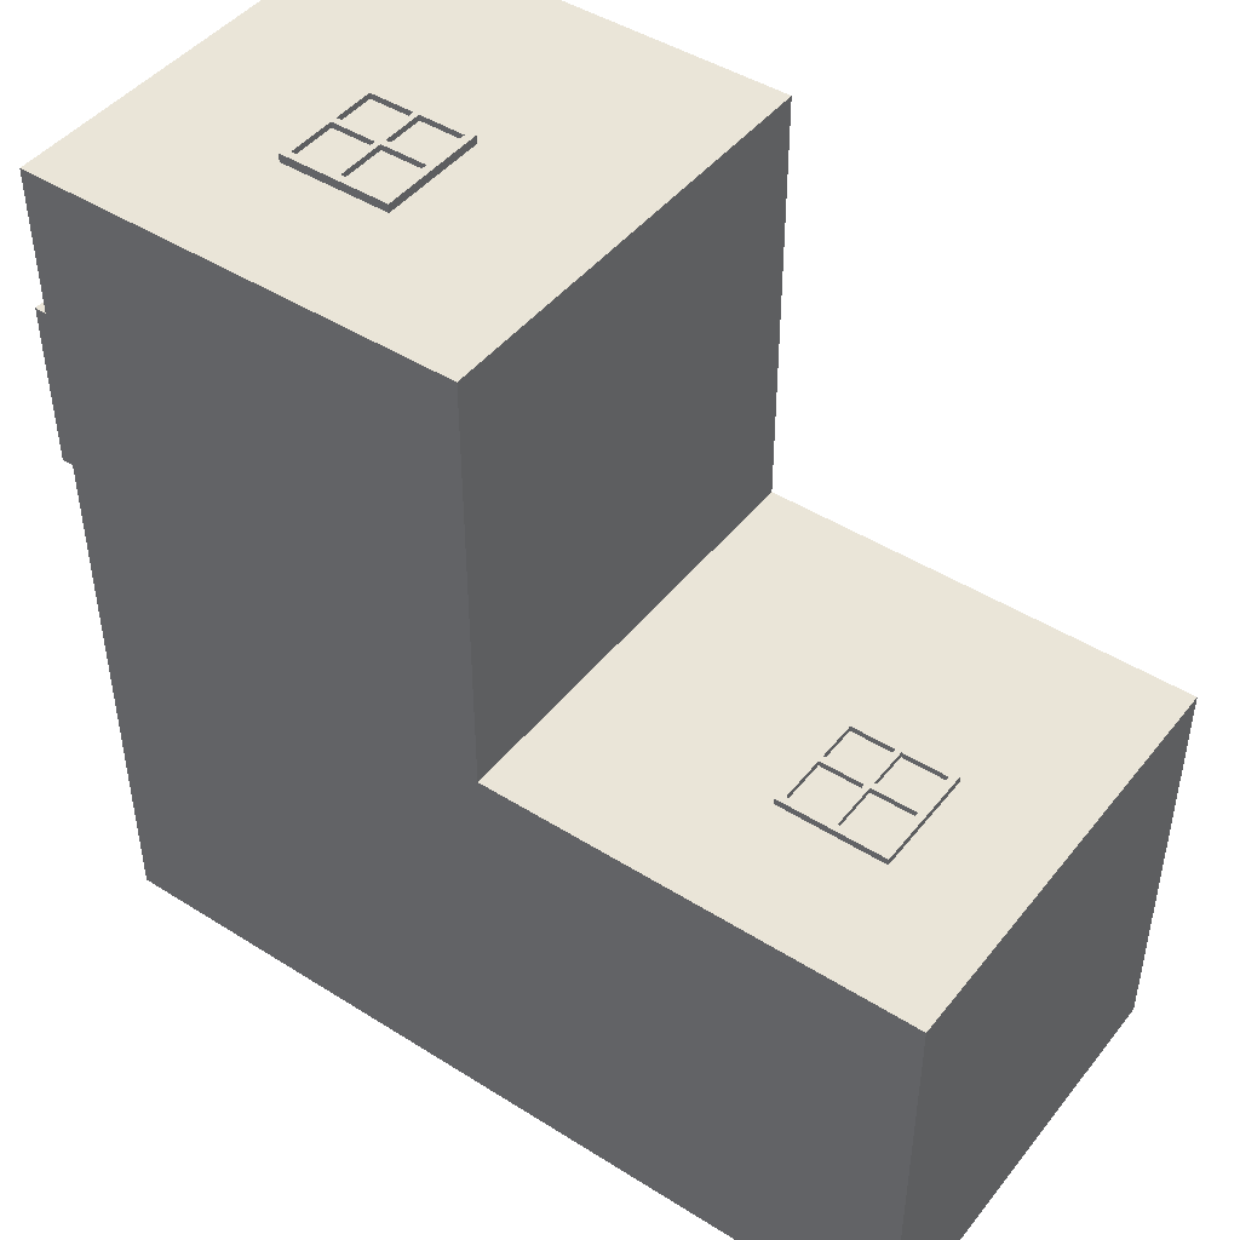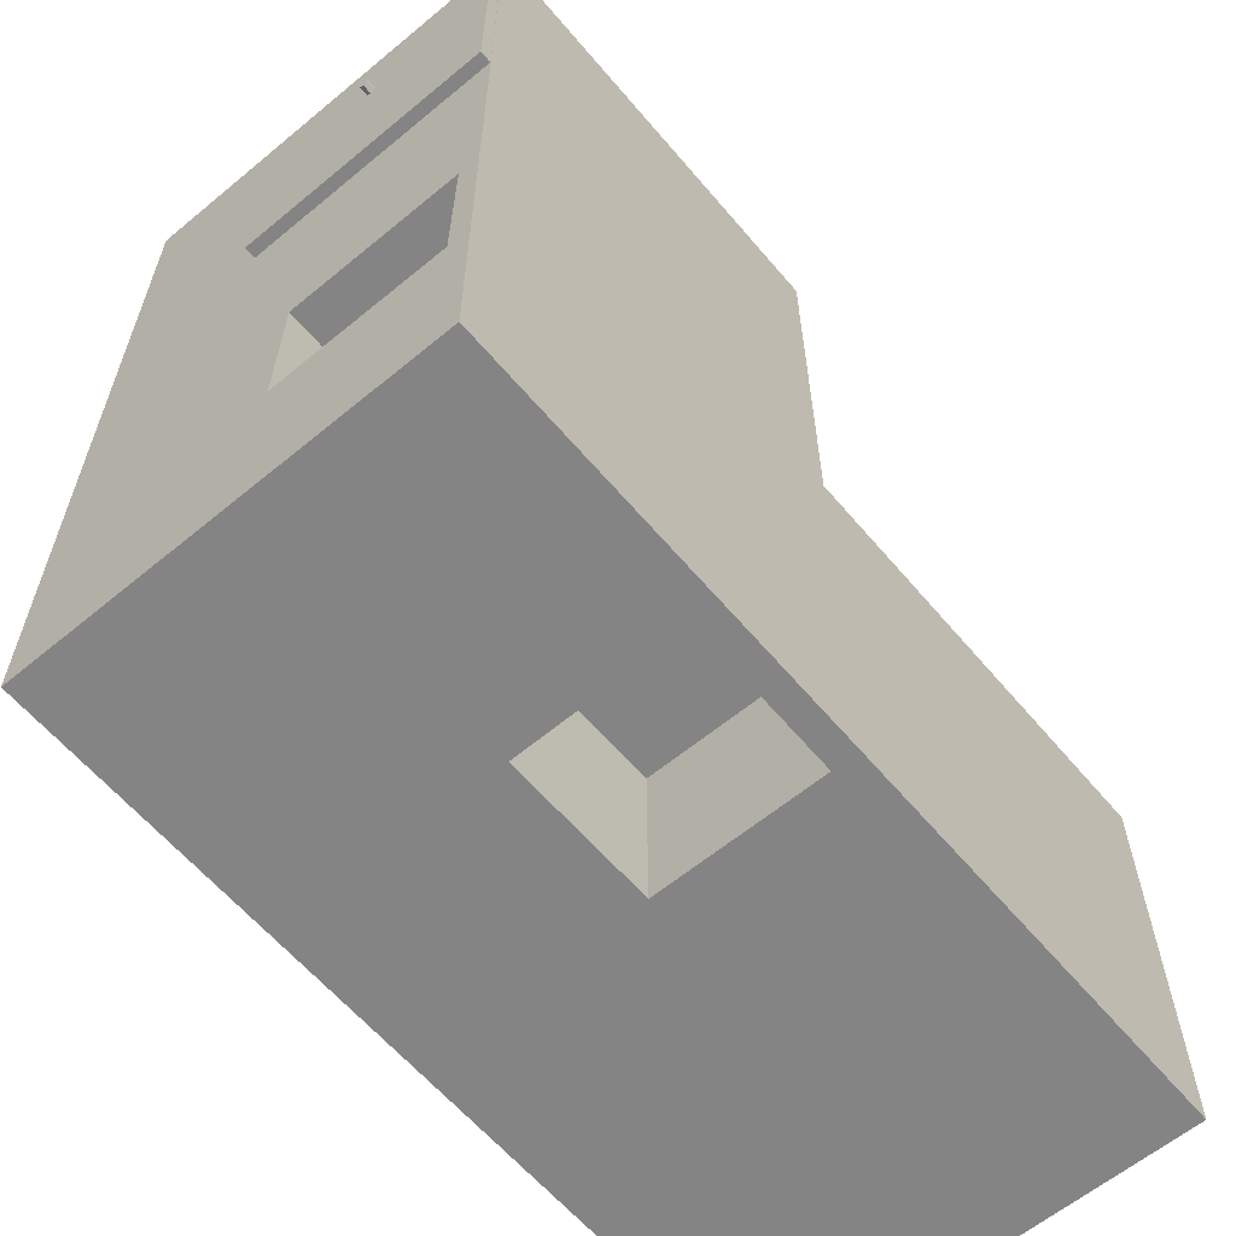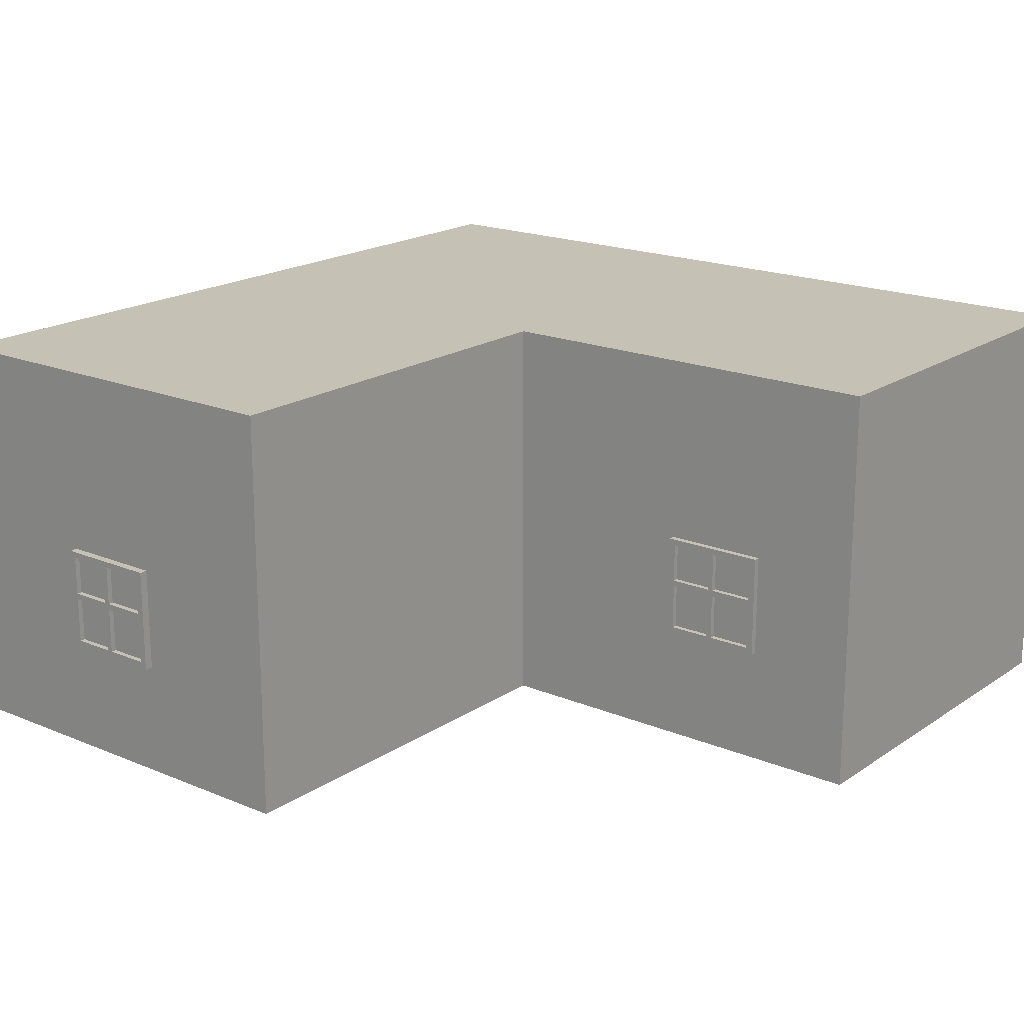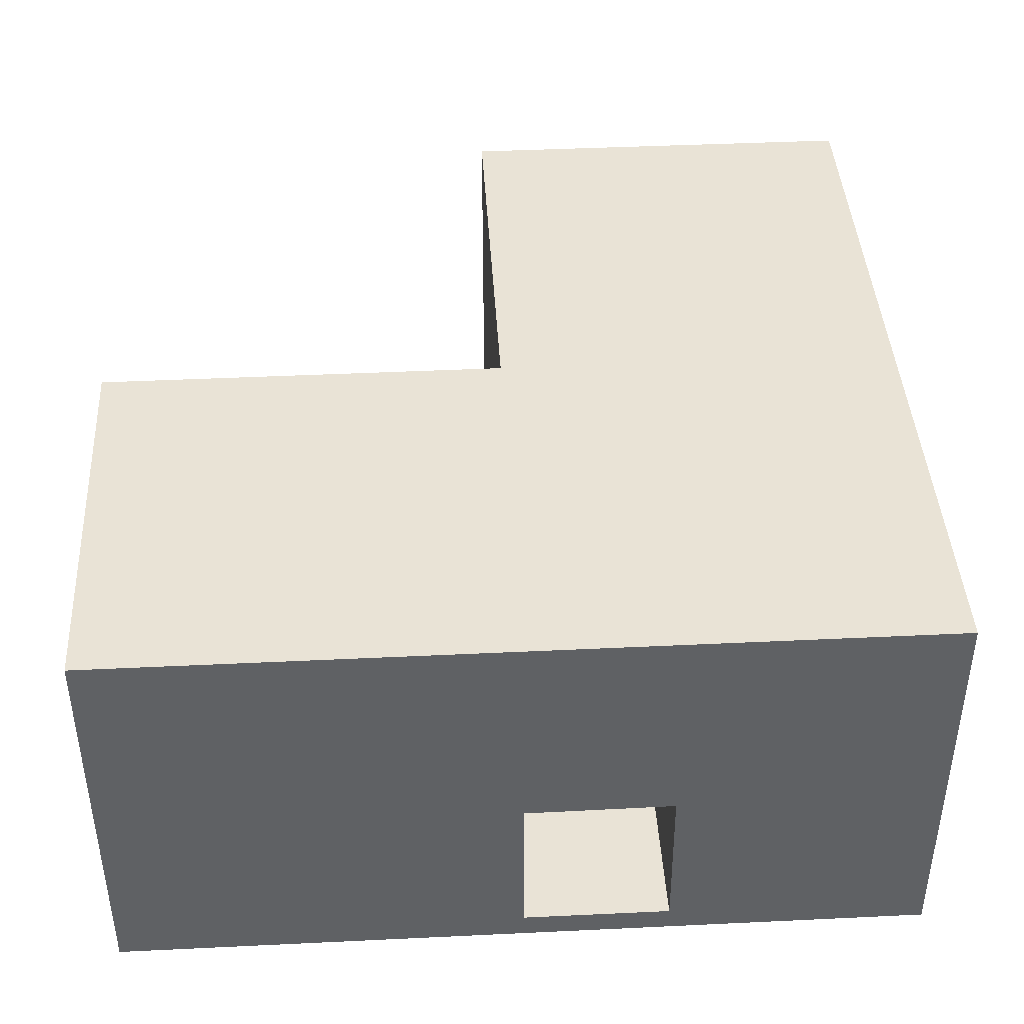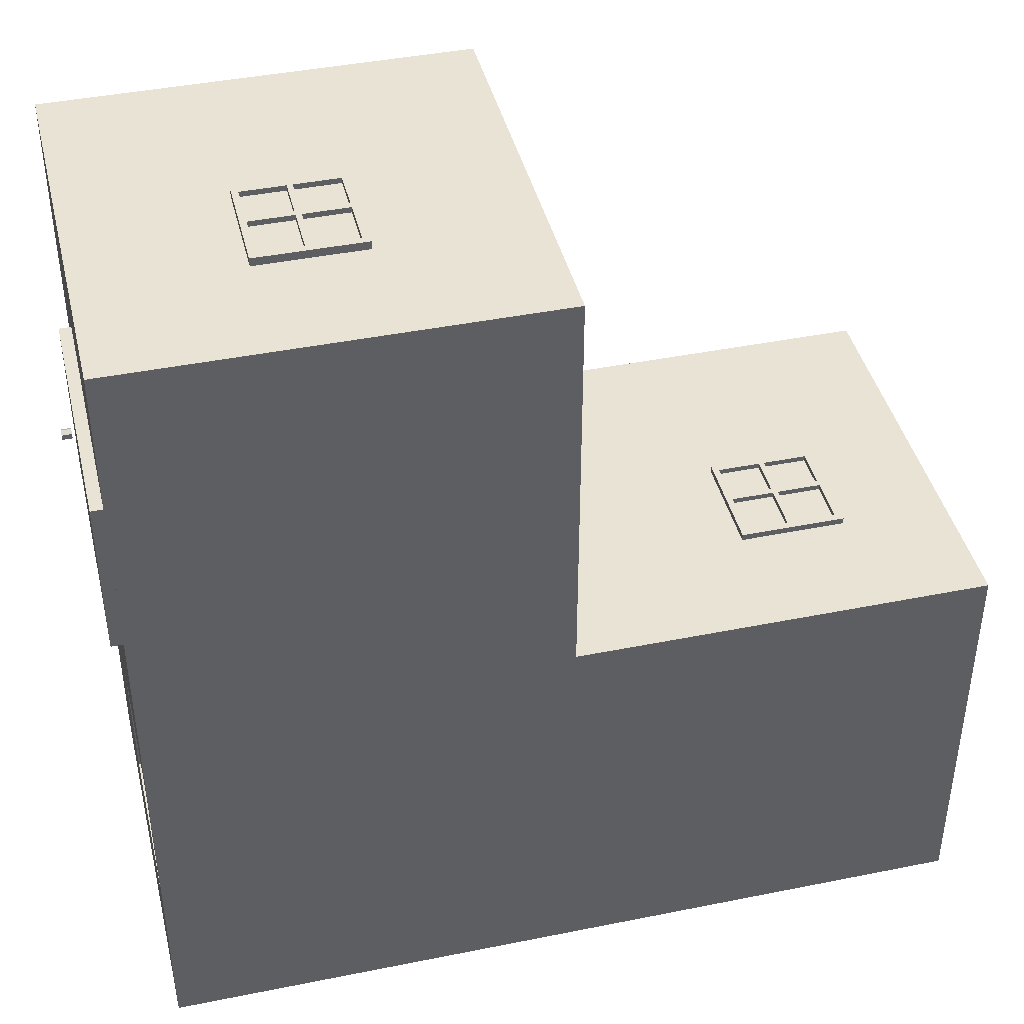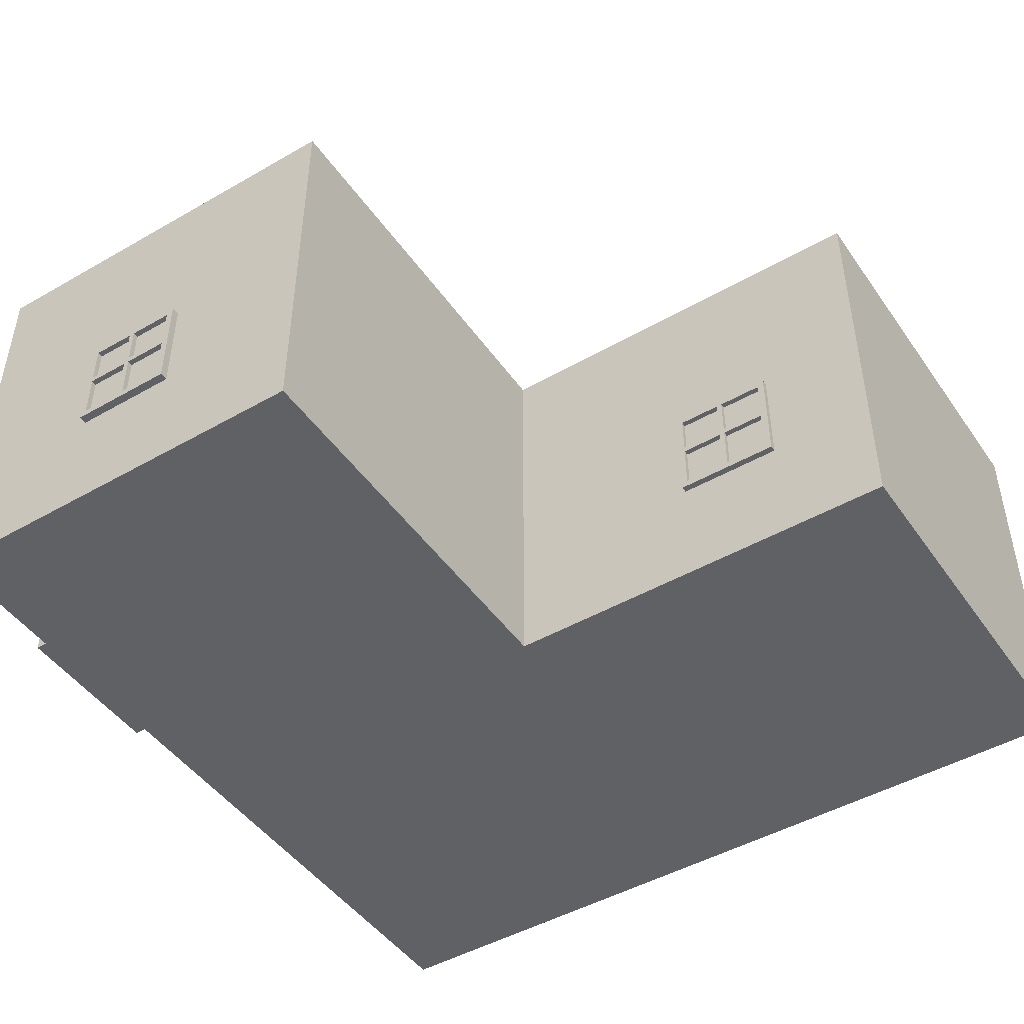
<metadata>
{"format":"obj","ext":"obj","renderer":"f3d","projection":"perspective","resolution":1024,"background":"white","views":[{"elev":45.4,"azim":36.0,"up":"+Z"},{"elev":-61.5,"azim":-49.9,"up":"+Z"},{"elev":18.8,"azim":38.5,"up":"+Y"},{"elev":42.0,"azim":176.7,"up":"+Y"},{"elev":42.1,"azim":-13.6,"up":"+Z"},{"elev":-46.8,"azim":33.1,"up":"+Y"}]}
</metadata>
<code>
v -1.037 -0.1794 1.124
v -1.037 -0.1794 1.112
v -1.037 -0.1898 1.106
v -1.037 -0.2001 1.112
v -1.037 -0.2001 1.124
v -1.037 -0.1898 1.13
v -1.059 -0.1794 1.124
v -1.059 -0.1794 1.112
v -1.059 -0.1898 1.106
v -1.059 -0.2001 1.112
v -1.059 -0.2001 1.124
v -1.059 -0.1898 1.13
v -1.037 -0.1898 1.118
v -1.059 -0.1898 1.118
v -1.028 -0.499 0.7758
v -1.028 -0.499 1.163
v -1.028 0.1195 0.7758
v -1.028 0.1195 1.163
v -0.9834 0.1195 0.7758
v -0.9834 0.1195 1.163
v -0.9834 -0.499 0.7758
v -0.9834 -0.499 1.163
v -0.6314 -0.2148 1.523
v -0.377 -0.2148 1.523
v -0.6314 0.03954 1.523
v -0.377 0.03954 1.523
v -0.6314 0.03954 1.503
v -0.377 0.03954 1.503
v -0.6314 -0.2148 1.503
v -0.377 -0.2148 1.503
v -0.5133 0.03954 1.523
v -0.5133 0.03954 1.503
v -0.5133 -0.2148 1.503
v -0.5133 -0.2148 1.523
v -0.5002 0.03954 1.523
v -0.5002 0.03954 1.503
v -0.5002 -0.2148 1.503
v -0.5002 -0.2148 1.523
v -0.377 -0.071 1.523
v -0.5002 -0.071 1.523
v -0.5133 -0.071 1.523
v -0.6314 -0.071 1.523
v -0.6314 -0.071 1.503
v -0.5133 -0.071 1.503
v -0.5002 -0.071 1.503
v -0.377 -0.071 1.503
v -0.377 -0.08603 1.523
v -0.5002 -0.08603 1.523
v -0.5133 -0.08603 1.523
v -0.6314 -0.08603 1.523
v -0.6314 -0.08603 1.503
v -0.5133 -0.08603 1.503
v -0.5002 -0.08603 1.503
v -0.377 -0.08603 1.503
v -0.6162 0.03954 1.523
v -0.6162 0.03954 1.503
v -0.6162 -0.071 1.503
v -0.6162 -0.08603 1.503
v -0.6162 -0.2148 1.503
v -0.6162 -0.2148 1.523
v -0.6162 -0.08603 1.523
v -0.6162 -0.071 1.523
v -0.3945 0.03954 1.523
v -0.3945 0.03954 1.503
v -0.3945 -0.071 1.503
v -0.3945 -0.08603 1.503
v -0.3945 -0.2148 1.503
v -0.3945 -0.2148 1.523
v -0.3945 -0.08603 1.523
v -0.3945 -0.071 1.523
v -0.377 0.02474 1.523
v -0.3945 0.02474 1.523
v -0.5002 0.02474 1.523
v -0.5133 0.02474 1.523
v -0.6162 0.02474 1.523
v -0.6314 0.02474 1.523
v -0.6314 0.02474 1.503
v -0.6162 0.02474 1.503
v -0.5133 0.02474 1.503
v -0.5002 0.02474 1.503
v -0.3945 0.02474 1.503
v -0.377 0.02474 1.503
v -0.377 -0.1982 1.523
v -0.3945 -0.1982 1.523
v -0.5002 -0.1982 1.523
v -0.5133 -0.1982 1.523
v -0.6162 -0.1982 1.523
v -0.6314 -0.1982 1.523
v -0.6314 -0.1982 1.503
v -0.6162 -0.1982 1.503
v -0.5133 -0.1982 1.503
v -0.5002 -0.1982 1.503
v -0.3945 -0.1982 1.503
v -0.377 -0.1982 1.503
v -0.5002 -0.071 1.509
v -0.5002 0.02474 1.509
v -0.3945 -0.071 1.509
v -0.3945 0.02474 1.509
v -0.6162 -0.071 1.509
v -0.6162 0.02474 1.509
v -0.5133 -0.071 1.509
v -0.5133 0.02474 1.509
v -0.5002 -0.1982 1.509
v -0.5002 -0.08603 1.509
v -0.3945 -0.1982 1.509
v -0.3945 -0.08603 1.509
v -0.6162 -0.1982 1.509
v -0.6162 -0.08603 1.509
v -0.5133 -0.1982 1.509
v -0.5133 -0.08603 1.509
v -1 -0.5 0.5
v 0 -0.5 0.5
v 1 -0.5 0.5
v -1 0.5 0.5
v 0 0.5 0.5
v 1 0.5 0.5
v -1 0.5 -0.5
v 0 0.5 -0.5
v 1 0.5 -0.5
v -1 -0.5 -0.5
v 0 -0.5 -0.5
v 1 -0.5 -0.5
v -1 -0.5 1.5
v 0 -0.5 1.5
v 0 0.5 1.5
v -1 0.5 1.5
v -1 -0.03567 -0.5
v -1 -0.04686 0.5
v -1 -0.5 -0.1012
v -1 -0.04017 -0.09795
v -1 -0.044 0.2446
v -1 -0.5 0.2424
v 0 -0.04309 -0.5
v -0.3586 -0.04043 -0.5
v -0.3618 -0.5 -0.5
v 0 -0.438 -0.5
v -0.3614 -0.4387 -0.5
v -1 -0.448 -0.1008
v -1 -0.4516 0.2427
v -0.6104 -0.448 -0.1008
v -0.6104 -0.04017 -0.09795
v -0.6104 -0.4516 0.2427
v -0.6104 -0.044 0.2446
v 0 -0.438 -0.1104
v -0.3614 -0.4387 -0.1104
v -0.3586 -0.04043 -0.1104
v 0 -0.04309 -0.1104
v 0.486 -0.2148 0.5159
v 0.7404 -0.2148 0.5159
v 0.486 0.03954 0.5159
v 0.7404 0.03954 0.5159
v 0.486 0.03954 0.4962
v 0.7404 0.03954 0.4962
v 0.486 -0.2148 0.4962
v 0.7404 -0.2148 0.4962
v 0.6041 0.03954 0.5159
v 0.6041 0.03954 0.4962
v 0.6041 -0.2148 0.4962
v 0.6041 -0.2148 0.5159
v 0.6172 0.03954 0.5159
v 0.6172 0.03954 0.4962
v 0.6172 -0.2148 0.4962
v 0.6172 -0.2148 0.5159
v 0.7404 -0.071 0.5159
v 0.6172 -0.071 0.5159
v 0.6041 -0.071 0.5159
v 0.486 -0.071 0.5159
v 0.486 -0.071 0.4962
v 0.6041 -0.071 0.4962
v 0.6172 -0.071 0.4962
v 0.7404 -0.071 0.4962
v 0.7404 -0.08603 0.5159
v 0.6172 -0.08603 0.5159
v 0.6041 -0.08603 0.5159
v 0.486 -0.08603 0.5159
v 0.486 -0.08603 0.4962
v 0.6041 -0.08603 0.4962
v 0.6172 -0.08603 0.4962
v 0.7404 -0.08603 0.4962
v 0.5011 0.03954 0.5159
v 0.5011 0.03954 0.4962
v 0.5011 -0.071 0.4962
v 0.5011 -0.08603 0.4962
v 0.5011 -0.2148 0.4962
v 0.5011 -0.2148 0.5159
v 0.5011 -0.08603 0.5159
v 0.5011 -0.071 0.5159
v 0.7229 0.03954 0.5159
v 0.7229 0.03954 0.4962
v 0.7229 -0.071 0.4962
v 0.7229 -0.08603 0.4962
v 0.7229 -0.2148 0.4962
v 0.7229 -0.2148 0.5159
v 0.7229 -0.08603 0.5159
v 0.7229 -0.071 0.5159
v 0.7404 0.02474 0.5159
v 0.7229 0.02474 0.5159
v 0.6172 0.02474 0.5159
v 0.6041 0.02474 0.5159
v 0.5011 0.02474 0.5159
v 0.486 0.02474 0.5159
v 0.486 0.02474 0.4962
v 0.5011 0.02474 0.4962
v 0.6041 0.02474 0.4962
v 0.6172 0.02474 0.4962
v 0.7229 0.02474 0.4962
v 0.7404 0.02474 0.4962
v 0.7404 -0.1982 0.5159
v 0.7229 -0.1982 0.5159
v 0.6172 -0.1982 0.5159
v 0.6041 -0.1982 0.5159
v 0.5011 -0.1982 0.5159
v 0.486 -0.1982 0.5159
v 0.486 -0.1982 0.4962
v 0.5011 -0.1982 0.4962
v 0.6041 -0.1982 0.4962
v 0.6172 -0.1982 0.4962
v 0.7229 -0.1982 0.4962
v 0.7404 -0.1982 0.4962
v 0.6172 -0.071 0.5027
v 0.6172 0.02474 0.5027
v 0.7229 -0.071 0.5027
v 0.7229 0.02474 0.5027
v 0.5011 -0.071 0.5027
v 0.5011 0.02474 0.5027
v 0.6041 -0.071 0.5027
v 0.6041 0.02474 0.5027
v 0.6172 -0.1982 0.5027
v 0.6172 -0.08603 0.5027
v 0.7229 -0.1982 0.5027
v 0.7229 -0.08603 0.5027
v 0.5011 -0.1982 0.5027
v 0.5011 -0.08603 0.5027
v 0.6041 -0.1982 0.5027
v 0.6041 -0.08603 0.5027
f 1 2 8 7
f 2 3 9 8
f 3 4 10 9
f 4 5 11 10
f 5 6 12 11
f 6 1 7 12
f 2 1 13
f 3 2 13
f 4 3 13
f 5 4 13
f 6 5 13
f 1 6 13
f 7 8 14
f 8 9 14
f 9 10 14
f 10 11 14
f 11 12 14
f 12 7 14
f 15 16 18 17
f 17 18 20 19
f 19 20 22 21
f 21 22 16 15
f 16 22 20 18
f 21 15 17 19
f 23 60 87 88
f 25 55 56 27
f 89 90 59 29
f 29 59 60 23
f 24 30 94 83
f 29 23 88 89
f 31 35 36 32
f 33 91 92 37
f 34 33 37 38
f 86 34 38 85
f 35 63 64 36
f 37 92 93 67
f 38 37 67 68
f 85 38 68 84
f 96 95 97 98
f 74 41 40 73
f 42 62 75 76
f 43 42 76 77
f 77 78 57 43
f 45 44 79 80
f 65 45 80 81
f 39 46 82 71
f 40 48 69 70
f 41 49 48 40
f 50 61 62 42
f 51 50 42 43
f 43 57 58 51
f 53 52 44 45
f 66 53 45 65
f 47 54 46 39
f 55 31 32 56
f 57 78 79 44
f 58 57 44 52
f 59 90 91 33
f 60 59 33 34
f 87 60 34 86
f 62 61 49 41
f 100 99 101 102
f 63 26 28 64
f 46 65 81 82
f 54 66 65 46
f 67 93 94 30
f 68 67 30 24
f 84 68 24 83
f 70 69 47 39
f 72 70 39 71
f 63 72 71 26
f 35 73 72 63
f 31 74 73 35
f 55 75 74 31
f 76 75 55 25
f 77 76 25 27
f 27 56 78 77
f 79 78 56 32
f 80 79 32 36
f 81 80 36 64
f 82 81 64 28
f 71 82 28 26
f 69 84 83 47
f 104 103 105 106
f 49 86 85 48
f 108 107 109 110
f 88 87 61 50
f 89 88 50 51
f 51 58 90 89
f 91 90 58 52
f 92 91 52 53
f 93 92 53 66
f 94 93 66 54
f 83 94 54 47
f 73 40 95 96
f 40 70 97 95
f 70 72 98 97
f 72 73 96 98
f 75 62 99 100
f 62 41 101 99
f 41 74 102 101
f 74 75 100 102
f 48 85 103 104
f 85 84 105 103
f 84 69 106 105
f 69 48 104 106
f 61 87 107 108
f 87 86 109 107
f 86 49 110 109
f 49 61 108 110
f 123 124 125 126
f 112 113 116 115
f 114 115 118 117
f 115 116 119 118
f 127 134 137 135 120
f 118 119 122 121 136 133
f 120 135 121 112 111 132 129
f 121 122 113 112
f 113 122 119 116
f 127 130 131 128 114 117
f 111 112 124 123
f 112 115 125 124
f 115 114 126 125
f 114 128 111 123 126
f 120 129 138 130 127
f 131 139 132 111 128
f 141 140 142 143
f 117 118 133 134 127
f 144 145 146 147
f 135 137 136 121
f 139 138 129 132
f 130 138 140 141
f 138 139 142 140
f 139 131 143 142
f 131 130 141 143
f 136 137 145 144
f 137 134 146 145
f 134 133 147 146
f 133 136 144 147
f 148 185 212 213
f 150 180 181 152
f 214 215 184 154
f 154 184 185 148
f 149 155 219 208
f 154 148 213 214
f 156 160 161 157
f 158 216 217 162
f 159 158 162 163
f 211 159 163 210
f 160 188 189 161
f 162 217 218 192
f 163 162 192 193
f 210 163 193 209
f 221 220 222 223
f 199 166 165 198
f 167 187 200 201
f 168 167 201 202
f 202 203 182 168
f 170 169 204 205
f 190 170 205 206
f 164 171 207 196
f 165 173 194 195
f 166 174 173 165
f 175 186 187 167
f 176 175 167 168
f 168 182 183 176
f 178 177 169 170
f 191 178 170 190
f 172 179 171 164
f 180 156 157 181
f 182 203 204 169
f 183 182 169 177
f 184 215 216 158
f 185 184 158 159
f 212 185 159 211
f 187 186 174 166
f 225 224 226 227
f 188 151 153 189
f 171 190 206 207
f 179 191 190 171
f 192 218 219 155
f 193 192 155 149
f 209 193 149 208
f 195 194 172 164
f 197 195 164 196
f 188 197 196 151
f 160 198 197 188
f 156 199 198 160
f 180 200 199 156
f 201 200 180 150
f 202 201 150 152
f 152 181 203 202
f 204 203 181 157
f 205 204 157 161
f 206 205 161 189
f 207 206 189 153
f 196 207 153 151
f 194 209 208 172
f 229 228 230 231
f 174 211 210 173
f 233 232 234 235
f 213 212 186 175
f 214 213 175 176
f 176 183 215 214
f 216 215 183 177
f 217 216 177 178
f 218 217 178 191
f 219 218 191 179
f 208 219 179 172
f 198 165 220 221
f 165 195 222 220
f 195 197 223 222
f 197 198 221 223
f 200 187 224 225
f 187 166 226 224
f 166 199 227 226
f 199 200 225 227
f 173 210 228 229
f 210 209 230 228
f 209 194 231 230
f 194 173 229 231
f 186 212 232 233
f 212 211 234 232
f 211 174 235 234
f 174 186 233 235

</code>
